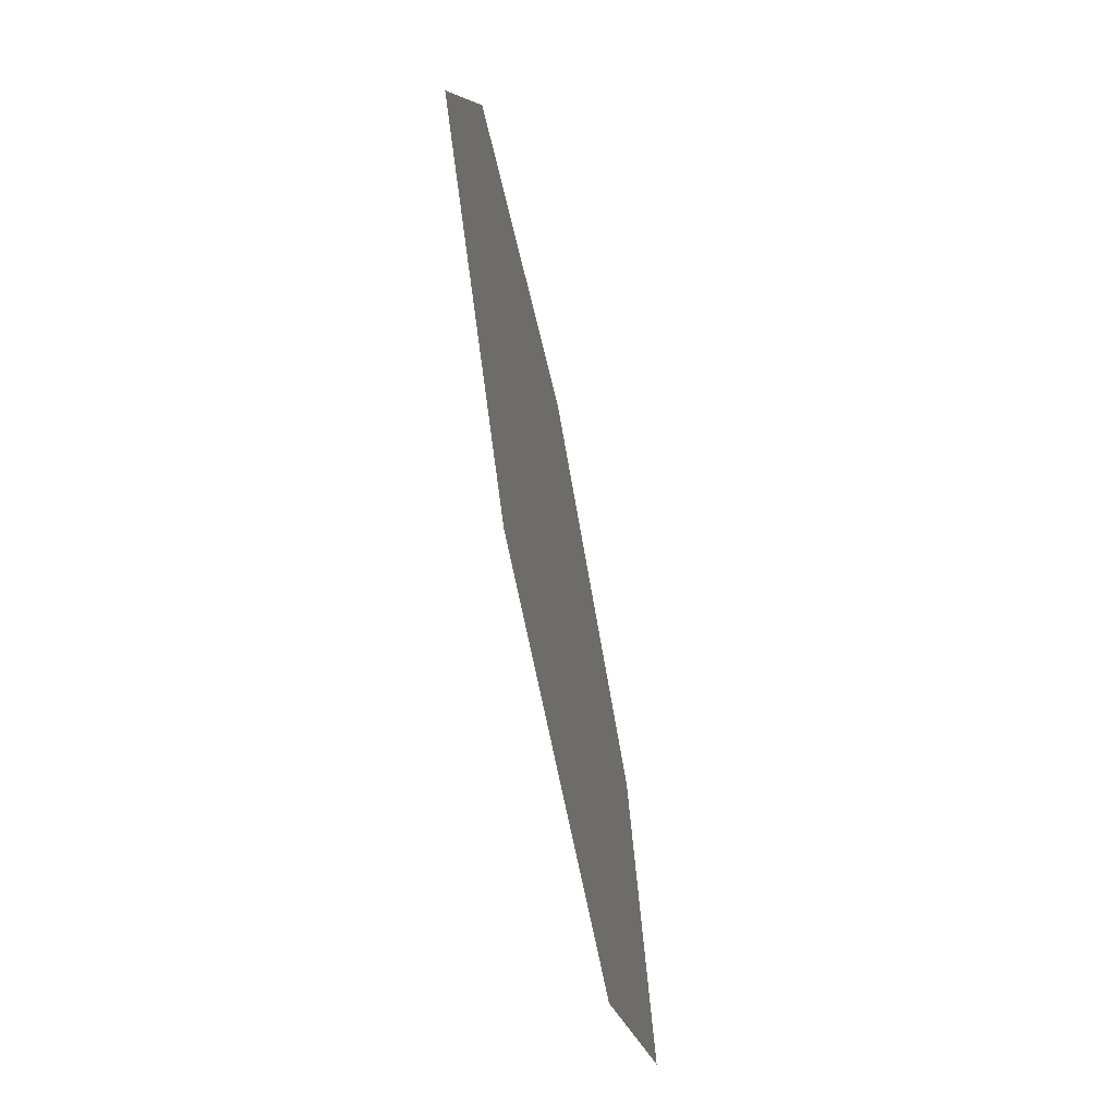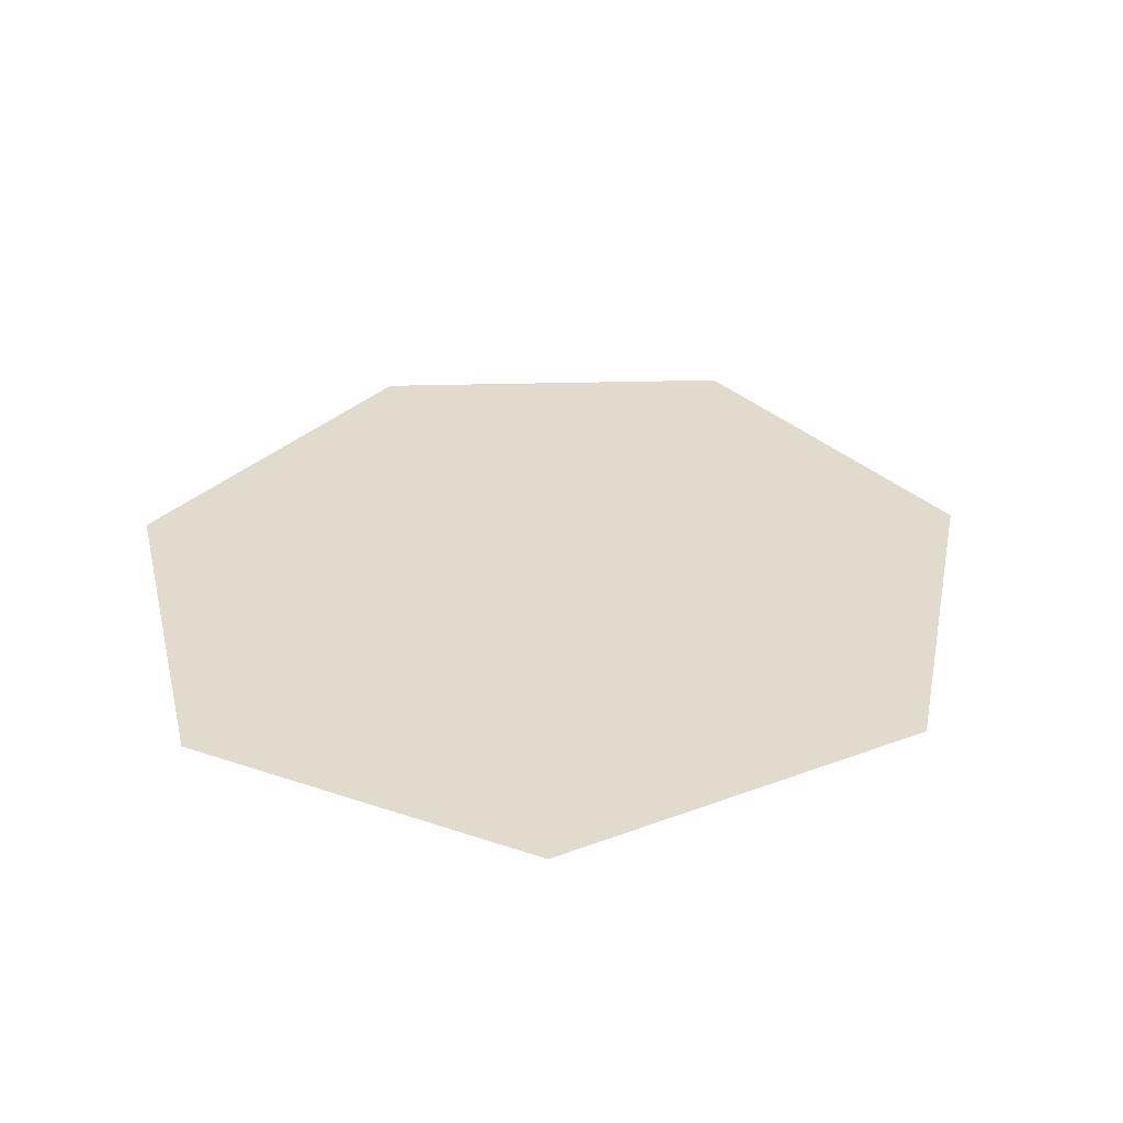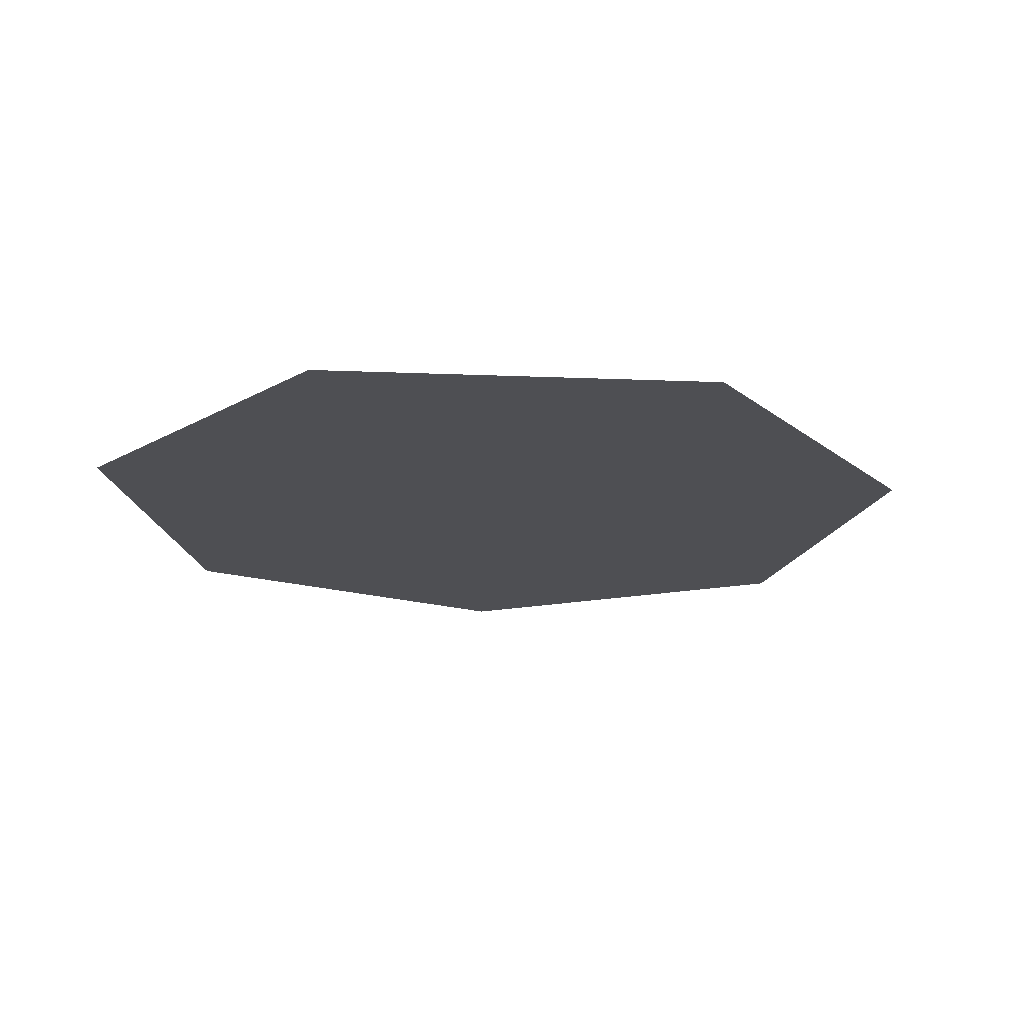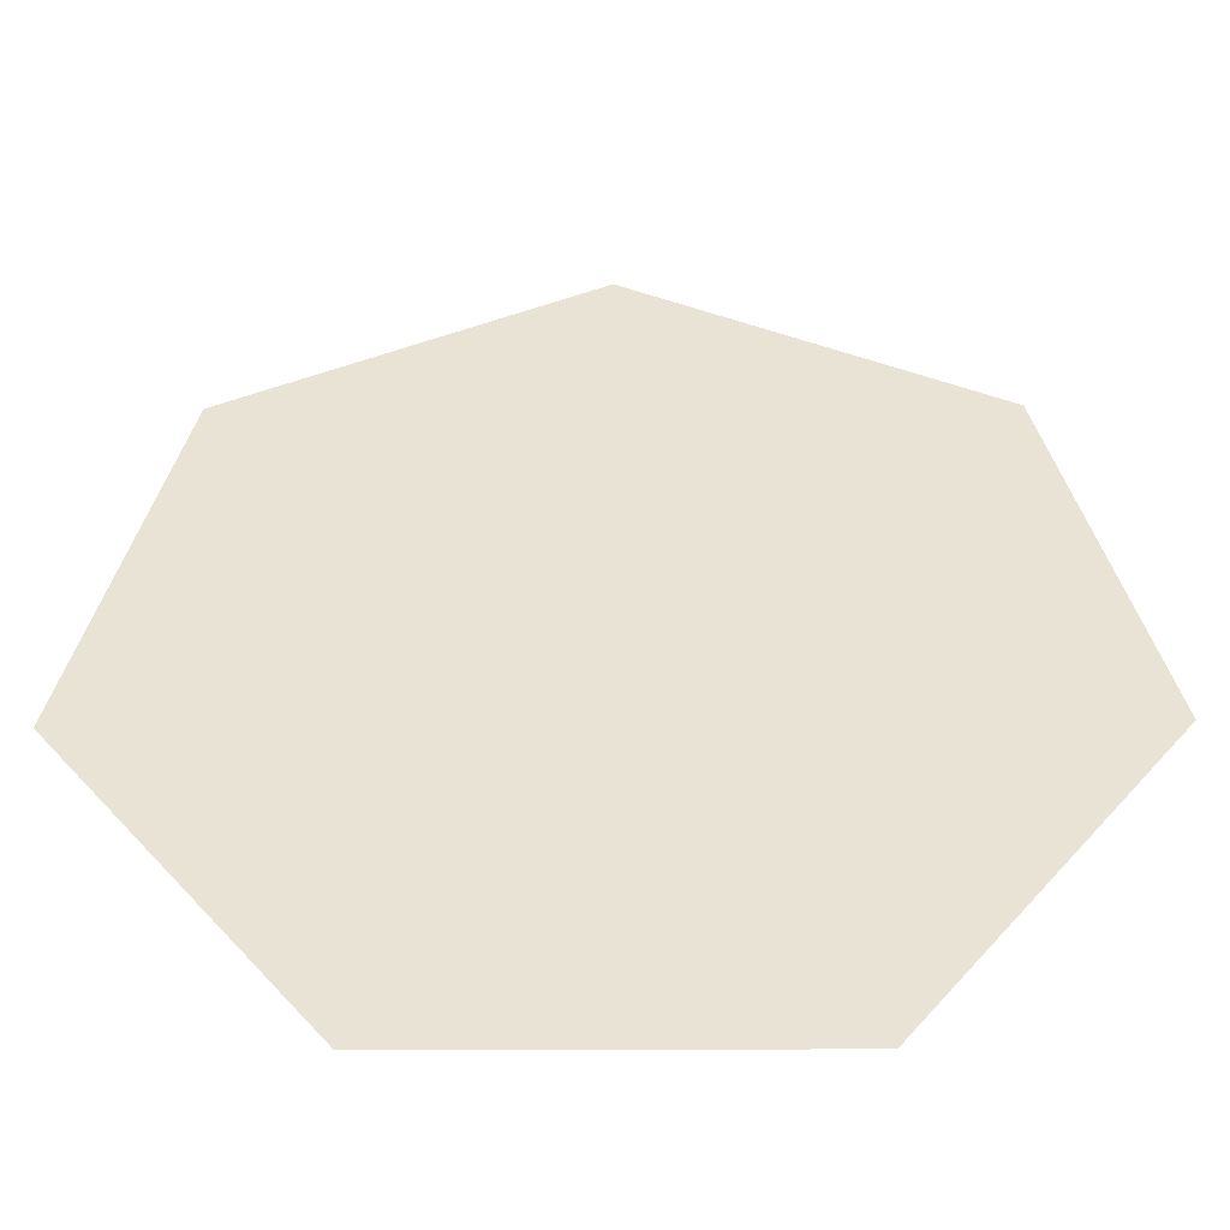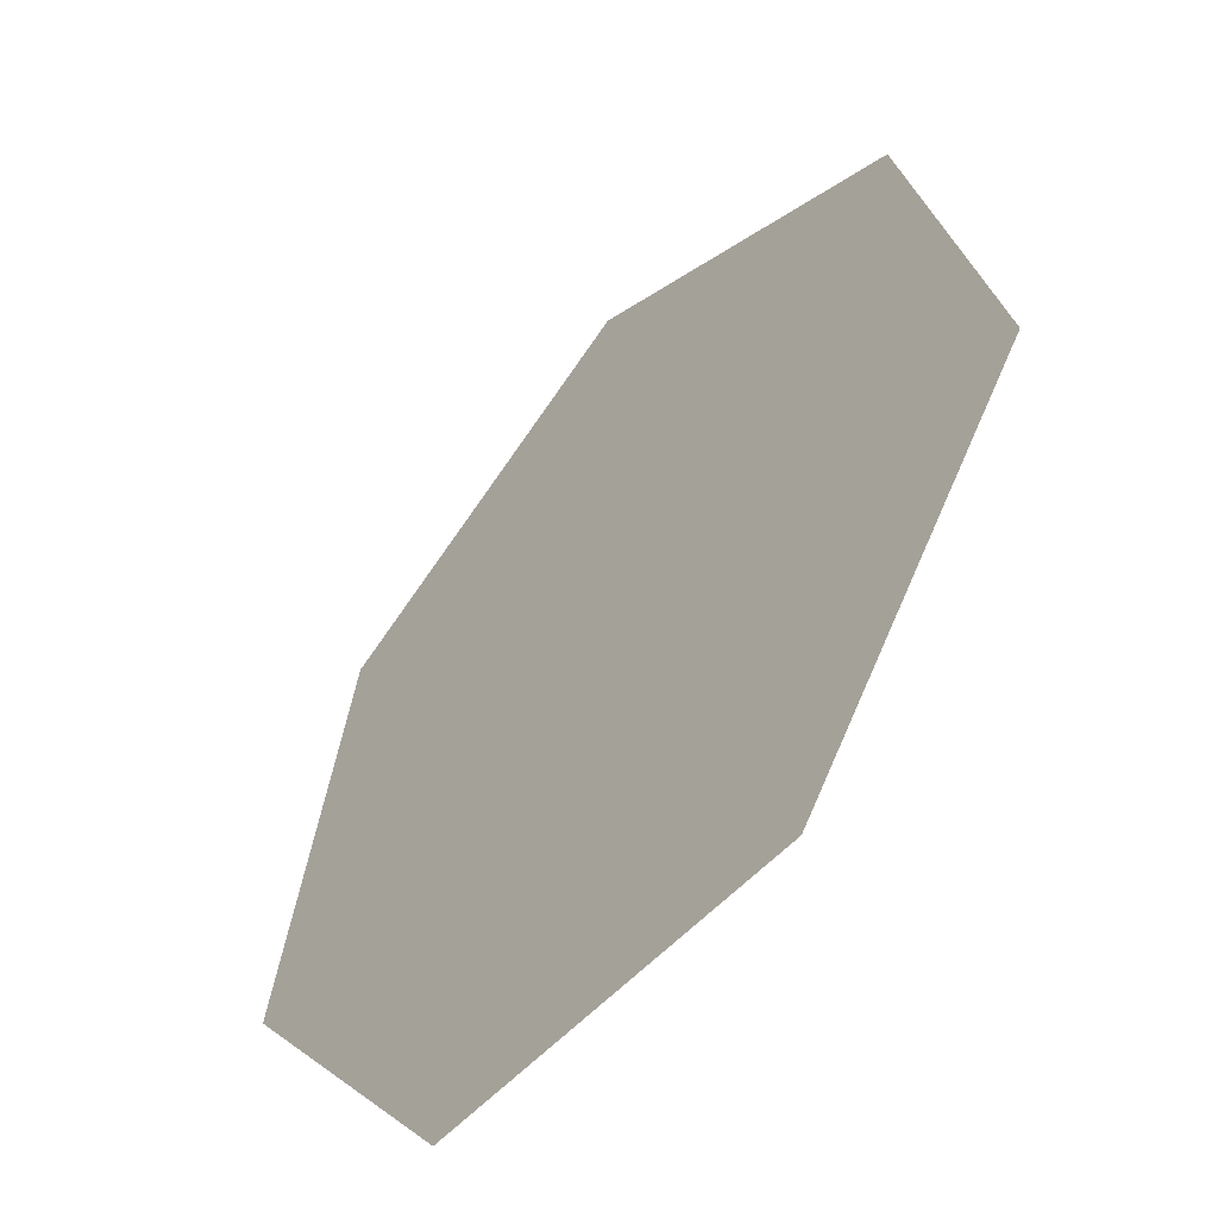
<metadata>
{"format":"obj","ext":"obj","renderer":"f3d","projection":"perspective","resolution":1024,"background":"white","views":[{"elev":-69.5,"azim":-78.6,"up":"+Y"},{"elev":33.3,"azim":25.0,"up":"+Z"},{"elev":-18.2,"azim":47.7,"up":"+Z"},{"elev":-47.8,"azim":0.2,"up":"+Y"},{"elev":-53.2,"azim":49.4,"up":"+Y"}]}
</metadata>
<code>
g Top_Left_Septagon
v 0.75 -0.2047 -0
v -0.002743 0.75 0
v -0.3256 -0.75 -0
v 0.3274 -0.75 -0
v -0.75 -0.2142 -0
v 0.5923 0.45 0
v -0.5963 0.4469 0
f 7 1 5
f 3 5 1
f 7 2 6
f 6 1 7
f 4 3 1

</code>
